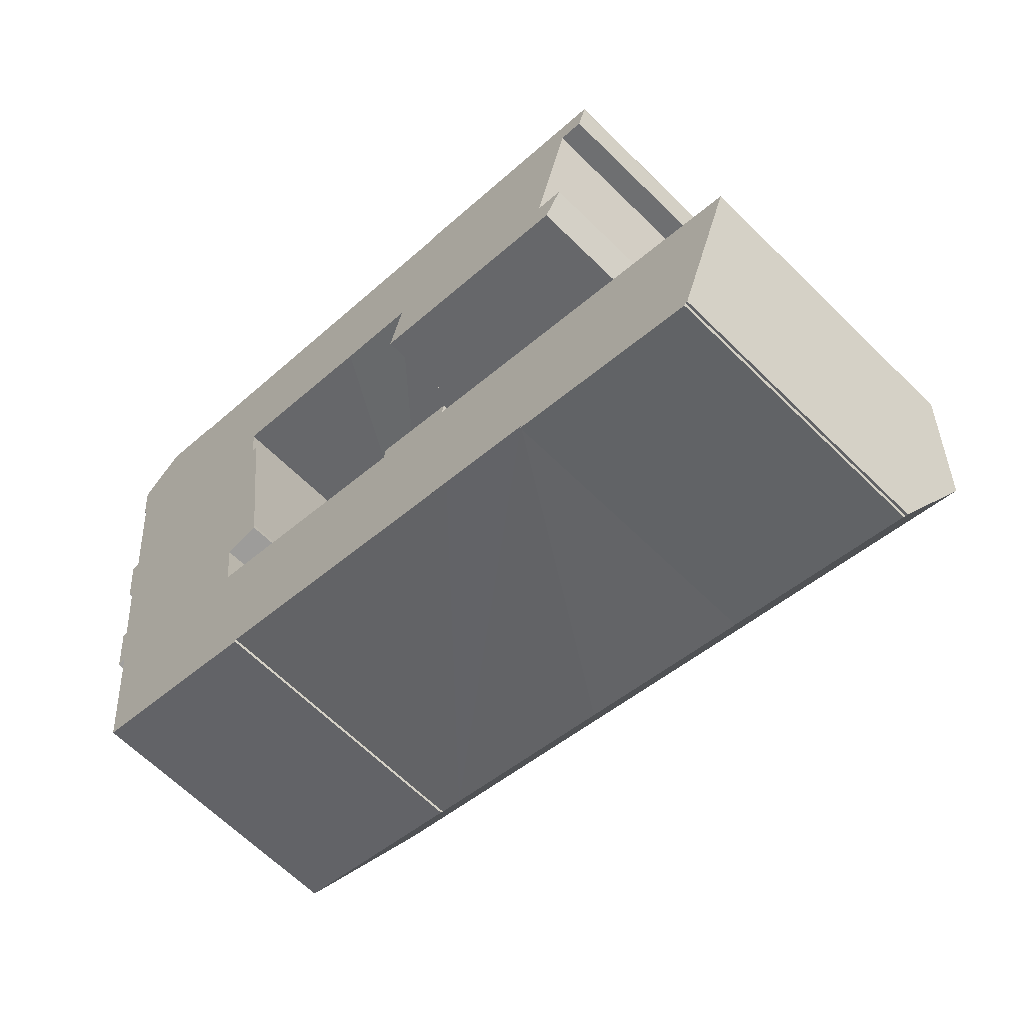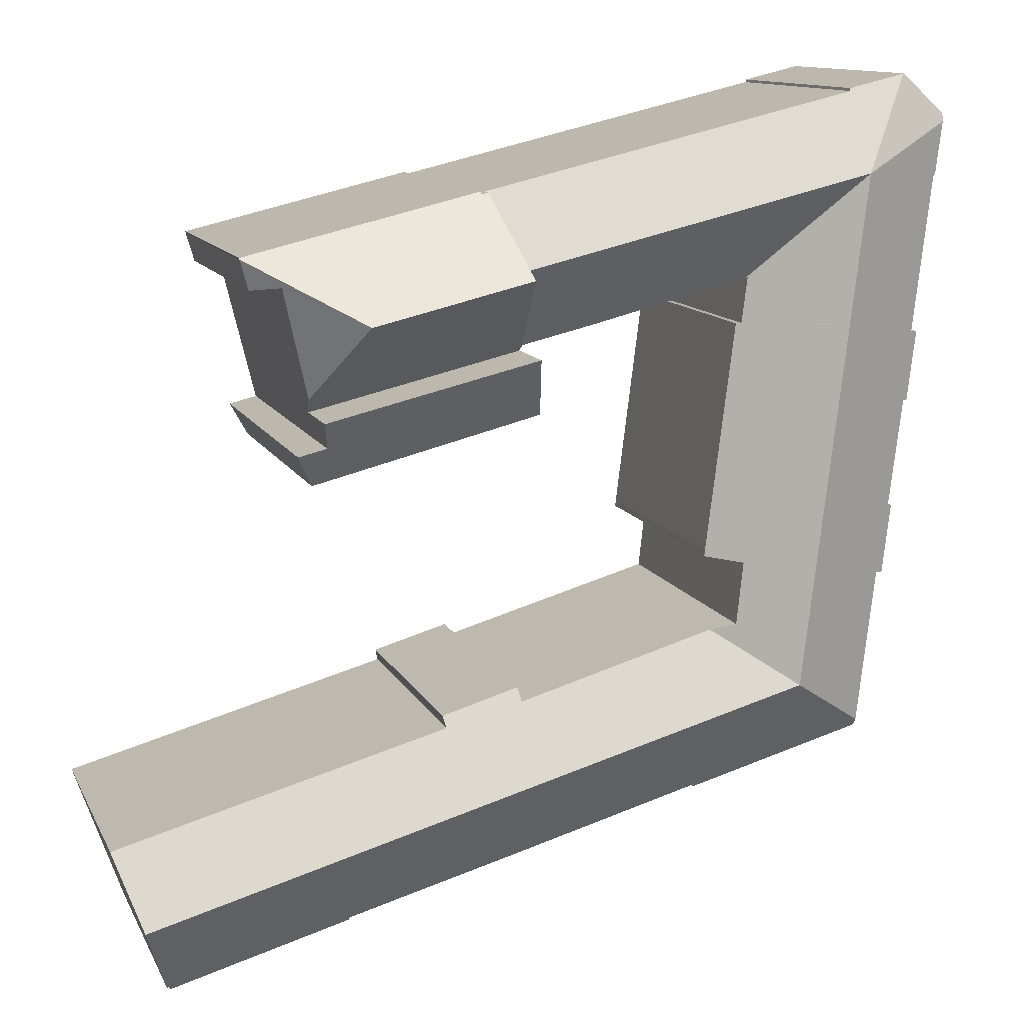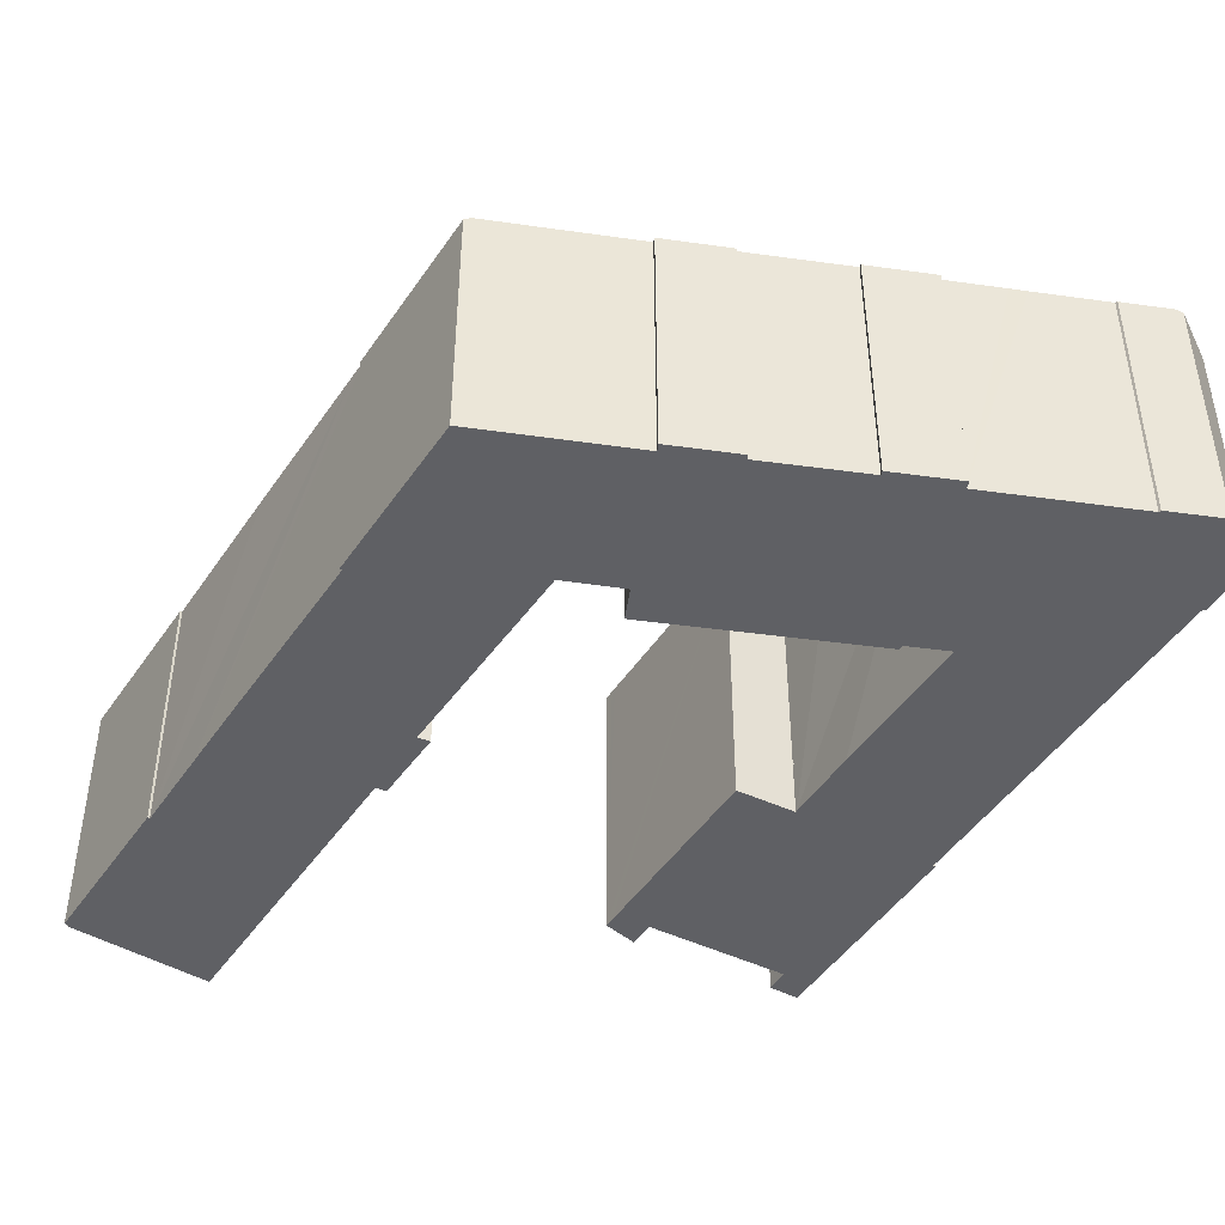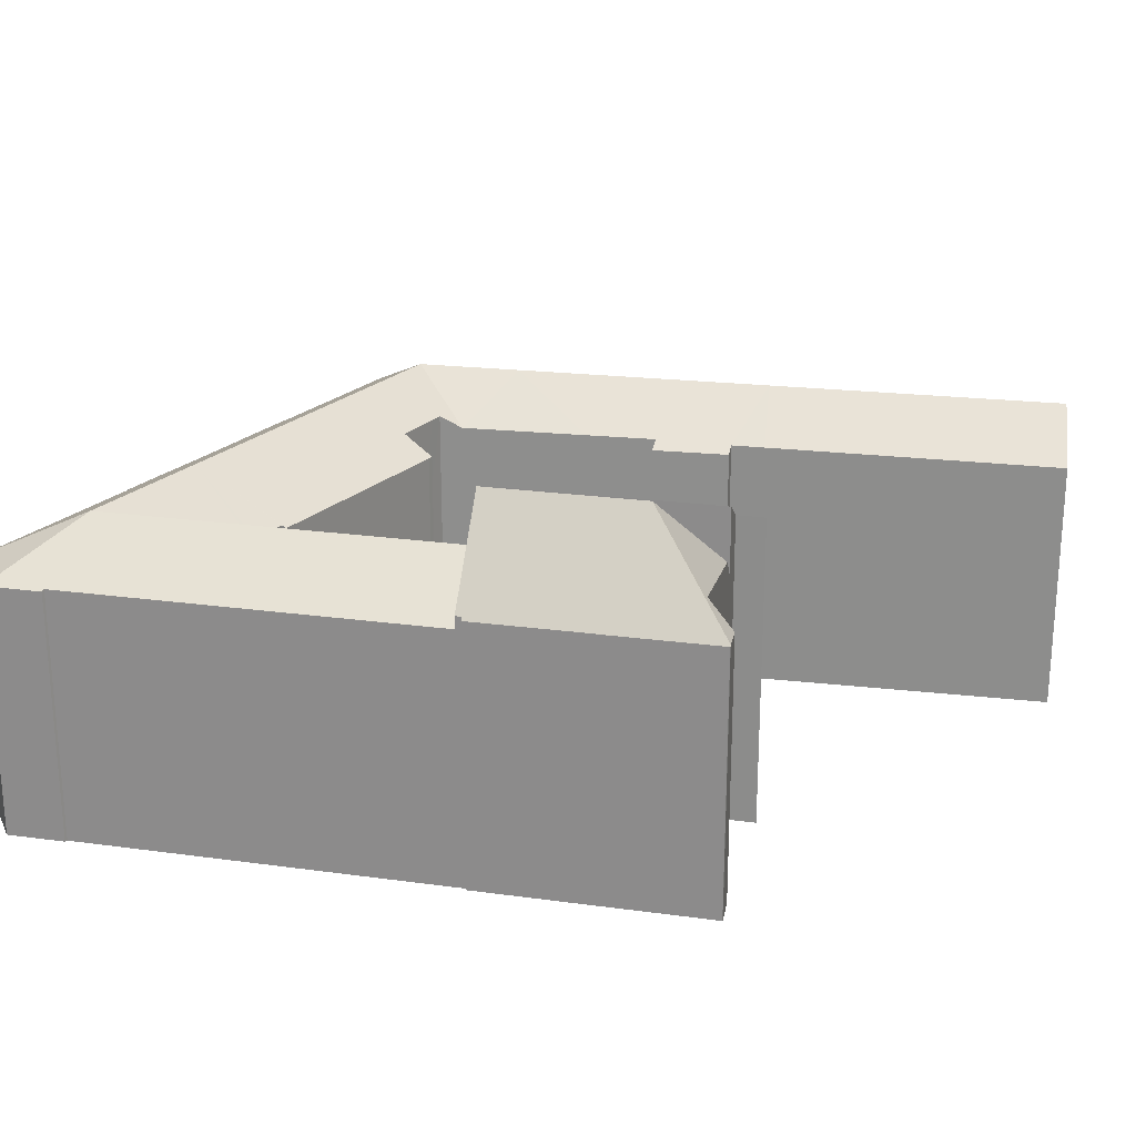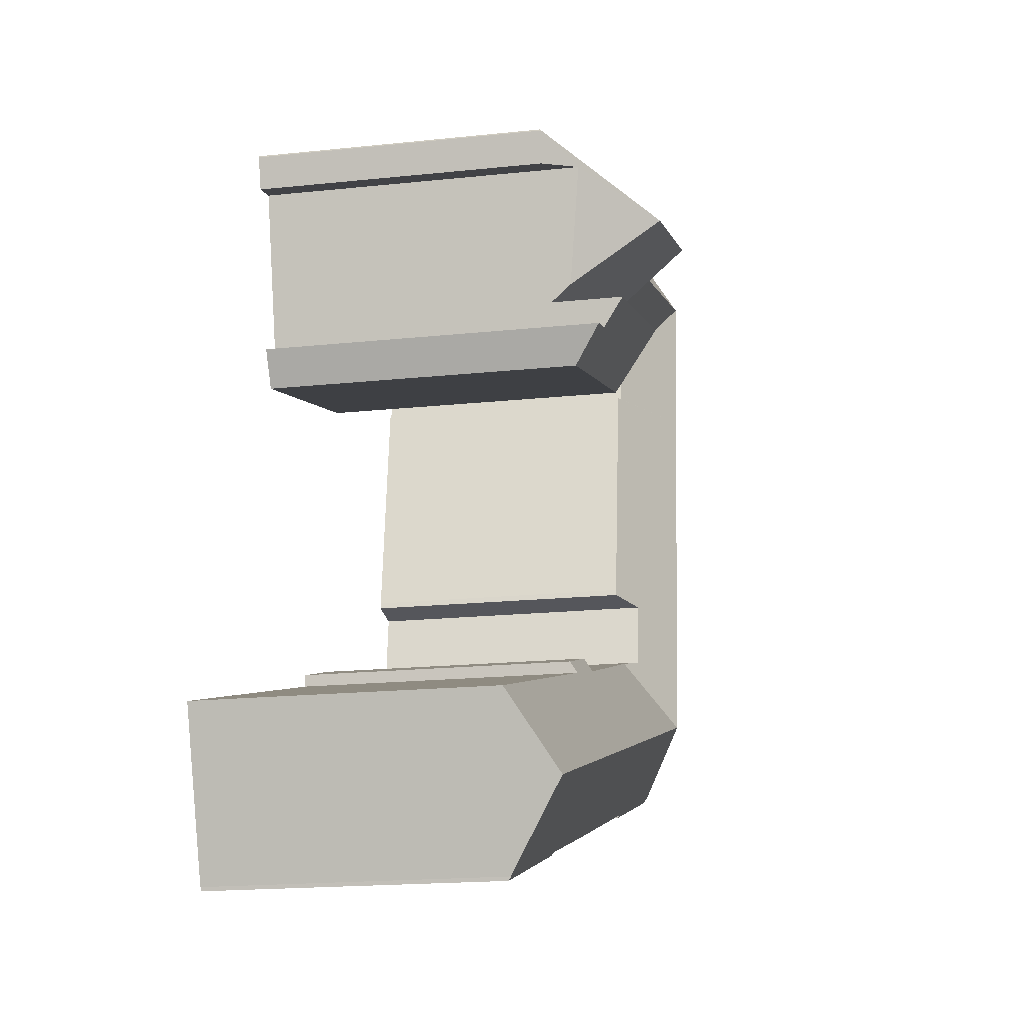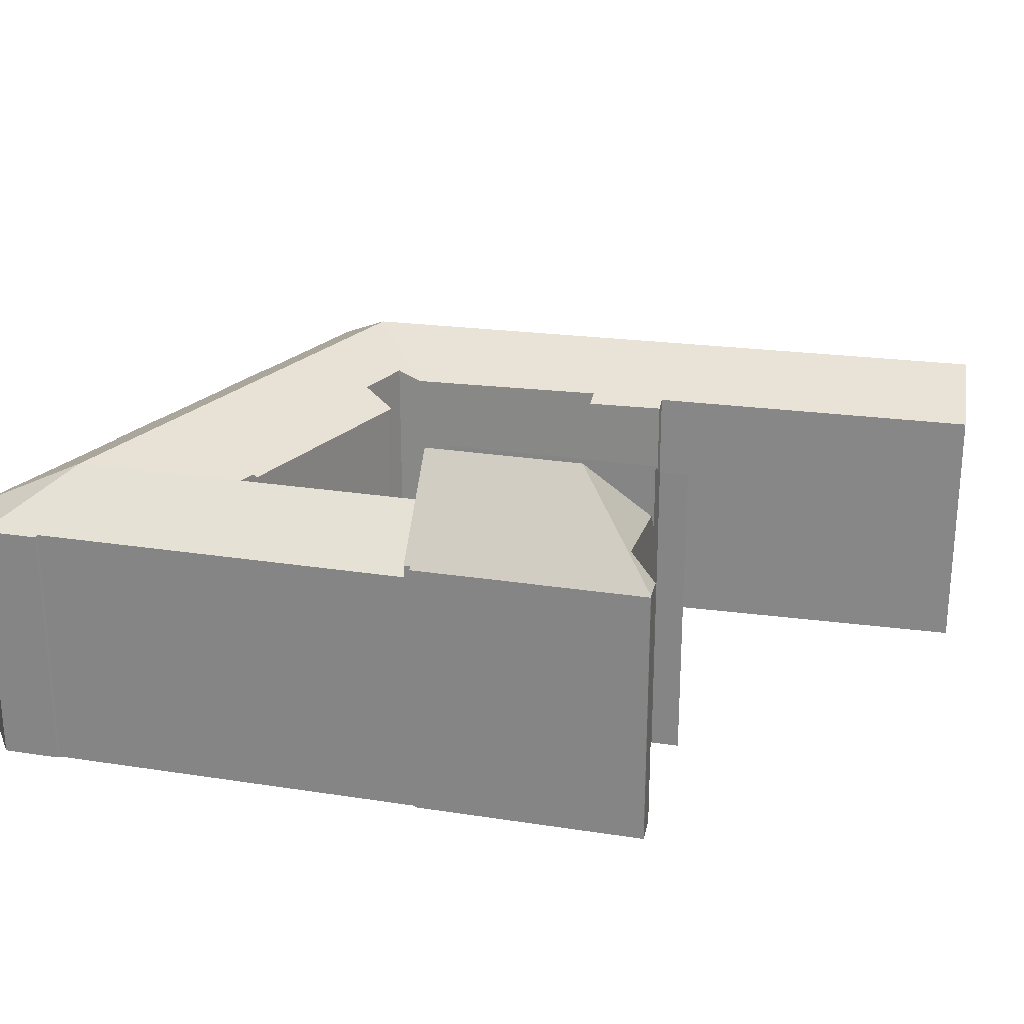
<metadata>
{"format":"obj","ext":"obj","renderer":"f3d","projection":"perspective","resolution":1024,"background":"white","views":[{"elev":-63.7,"azim":45.0,"up":"+Z"},{"elev":12.0,"azim":162.2,"up":"+Z"},{"elev":-43.9,"azim":-106.3,"up":"+Y"},{"elev":23.2,"azim":26.4,"up":"+Y"},{"elev":-17.8,"azim":101.9,"up":"+Z"},{"elev":25.1,"azim":27.5,"up":"+Y"}]}
</metadata>
<code>
v  47.45 18.01 -8.02
v  45.27 19.9 -9.631
v  40.83 24.27 -11.66
v  46.89 17.88 -9.956
v  43.55 19.05 -16.66
v  30.6 24.27 -9.238
v  29.59 17.97 -14.25
v  29.49 17.97 -14.22
v  43.31 17.78 -17.66
v  29.55 17.78 -14.39
v  31.68 18.11 -4.367
v  32.11 18.11 -4.467
v  32.15 17.91 -4.304
v  35.21 17.91 -5.034
v  38.68 17.91 -5.861
v  38.76 17.92 -5.88
v  40.87 17.91 -6.374
v  47.45 17.91 -7.941
v  31.68 2.674e-16 -4.367
v  32.11 2.735e-16 -4.467
v  32.15 2.635e-16 -4.304
v  40.87 3.903e-16 -6.374
v  47.45 4.862e-16 -7.941
v  35.21 3.082e-16 -5.034
v  38.68 3.589e-16 -5.861
v  38.76 3.6e-16 -5.88
v  29.59 8.724e-16 -14.25
v  29.55 8.813e-16 -14.39
v  30.6 5.657e-16 -9.238
v  29.49 8.71e-16 -14.22
v  47.45 4.911e-16 -8.02
v  46.89 6.096e-16 -9.956
v  45.27 5.897e-16 -9.631
v  43.31 1.081e-15 -17.66
v  43.55 1.02e-15 -16.66
v  32.46 17.17 -37.58
v  29.34 17.66 -37.57
v  29.47 17.15 -36.72
v  16.11 17.6 -33.78
v  17.79 20.49 -39.25
v  10.8 20.49 -37.3
v  17.17 17.6 -34.08
v  24.59 17.64 -36.21
v  23.55 20.49 -40.85
v  35.09 20.49 -44.06
v  34.46 17.61 -38.91
v  34.59 17.18 -38.19
v  35.21 17.61 -39.11
v  36.68 17.61 -39.52
v  56.46 17.57 -44.96
v  54.86 20.49 -49.56
v  5.169 17.15 -41.52
v  5.117 17.4 -41.07
v  16.98 17.16 -44.79
v  17.04 17.26 -44.62
v  18.5 17.26 -45.03
v  22.38 17.26 -46.12
v  28.17 17.25 -47.74
v  29.96 17.25 -48.24
v  33.32 17.26 -49.16
v  35.21 17.26 -49.68
v  41.05 17.28 -51.28
v  52.96 17.3 -54.55
v  52.89 17.16 -54.78
v  53.11 17.3 -54.59
v  40.99 17.18 -51.43
v  6.702 20.49 -3.57
v  0.476 17.34 -3.882
v  0.063 17.34 -0.516
v  0.624 17.41 -3.96
v  1.075 17.41 -7.639
v  7.378 20.49 -9.134
v  1.254 17.41 -9.104
v  1.376 17.4 -10.23
v  7.874 20.49 -13.22
v  1.548 17.4 -11.64
v  1.883 17.4 -14.39
v  10.06 20.49 -31.21
v  2.241 17.3 -19.04
v  3.136 17.32 -26.12
v  2.83 17.16 -26.21
v  3.2 17.15 -29.3
v  3.909 17.42 -30.78
v  4.356 17.41 -34.55
v  4.596 17.41 -36.53
v  3.388 17.15 -30.87
v  1.936 17.14 -19.08
v  1.363 17.14 -14.42
v  0 17.14 1.049e-15
v  2.903 17.14 2.624
v  2.96 17.16 2.611
v  6.741 17.16 1.715
v  6.787 17.27 1.533
v  13.02 17.26 0.056
v  13.66 20.49 -5.221
v  31.68 17.26 -4.367
v  30.6 20.49 -9.238
v  24.25 17.18 -12.99
v  29.49 17.18 -14.22
v  14.3 17.28 -10.47
v  13.9 17.28 -10.38
v  13.78 17.34 -10.34
v  13.82 17.34 -10.66
v  14.16 17.33 -13.32
v  14.48 17.17 -13.35
v  14.68 17.17 -14.91
v  14.09 18.34 -29.19
v  16.39 17.14 -28.46
v  16.42 17.14 -28.84
v  14.45 18.35 -32.43
v  14.55 18.36 -33.33
v  24.59 2.217e-15 -36.21
v  29.34 2.3e-15 -37.57
v  17.17 2.087e-15 -34.08
v  16.11 2.068e-15 -33.78
v  14.55 2.041e-15 -33.33
v  29.47 2.248e-15 -36.72
v  34.59 2.339e-15 -38.19
v  32.46 2.301e-15 -37.58
v  34.46 2.382e-15 -38.91
v  36.68 2.42e-15 -39.52
v  56.46 2.753e-15 -44.96
v  35.21 2.395e-15 -39.11
v  3.136 1.6e-15 -26.12
v  2.83 1.605e-15 -26.21
v  1.883 8.81e-16 -14.39
v  1.363 8.832e-16 -14.42
v  6.741 -1.05e-16 1.715
v  2.903 -1.607e-16 2.624
v  2.96 -1.599e-16 2.611
v  6.787 -9.387e-17 1.533
v  13.02 -3.429e-18 0.056
v  14.16 8.156e-16 -13.32
v  14.48 8.173e-16 -13.35
v  41.05 3.14e-15 -51.28
v  40.99 3.149e-15 -51.43
v  5.169 2.542e-15 -41.52
v  3.909 1.885e-15 -30.78
v  5.117 2.515e-15 -41.07
v  4.356 2.116e-15 -34.55
v  4.596 2.237e-15 -36.53
v  3.388 1.89e-15 -30.87
v  3.2 1.794e-15 -29.3
v  2.241 1.166e-15 -19.04
v  1.936 1.169e-15 -19.08
v  1.376 6.262e-16 -10.23
v  0.624 2.425e-16 -3.96
v  1.548 7.126e-16 -11.64
v  1.254 5.575e-16 -9.104
v  1.075 4.678e-16 -7.639
v  0.476 2.377e-16 -3.882
v  0 0 0
v  0.063 3.16e-17 -0.516
v  53.11 3.343e-15 -54.59
v  54.86 3.035e-15 -49.56
v  52.96 3.34e-15 -54.55
v  52.89 3.355e-15 -54.78
v  17.04 2.732e-15 -44.62
v  16.98 2.742e-15 -44.79
v  13.78 6.334e-16 -10.34
v  13.82 6.529e-16 -10.66
v  16.39 1.743e-15 -28.46
v  14.68 9.133e-16 -14.91
v  16.42 1.766e-15 -28.84
v  14.09 1.787e-15 -29.19
v  14.45 1.986e-15 -32.43
v  35.21 3.042e-15 -49.68
v  33.32 3.01e-15 -49.16
v  18.5 2.757e-15 -45.03
v  29.96 2.954e-15 -48.24
v  28.17 2.923e-15 -47.74
v  22.38 2.824e-15 -46.12
v  24.25 7.956e-16 -12.99
v  13.9 6.353e-16 -10.38
v  14.3 6.414e-16 -10.47
v  35.21 19.33 -19.94
v  29.55 22.2 -14.42
v  42.47 19.33 -21.75
v  32.61 19.33 -19.29
v  28.68 19.33 -18.31
v  43.31 22.23 -17.66
v  29.55 22.23 -14.39
v  42.88 20.98 -19.4
v  43.62 20.98 -19.58
v  42.83 19.32 -21.84
v  44.72 20.97 -19.84
v  43.51 19.32 -22.01
v  42.88 1.188e-15 -19.4
v  44.72 1.215e-15 -19.84
v  43.62 1.199e-15 -19.58
v  43.51 1.348e-15 -22.01
v  42.83 1.337e-15 -21.84
v  32.61 1.181e-15 -19.29
v  28.68 1.121e-15 -18.31
v  42.47 1.332e-15 -21.75
v  35.21 1.221e-15 -19.94
v  29.55 8.831e-16 -14.42
g defaultobject
f 1 2 3
f 2 1 4
f 3 2 5
f 6 7 8
f 7 9 10
f 9 7 6
f 9 6 3
f 9 3 5
f 11 3 6
f 3 11 12
f 3 12 13
f 3 13 14
f 3 14 15
f 3 15 16
f 3 16 17
f 3 17 18
f 3 18 1
f 19 12 11
f 12 19 20
f 21 14 13
f 14 21 15
f 15 21 16
f 16 21 17
f 17 21 18
f 18 21 22
f 18 22 23
f 22 21 24
f 22 24 25
f 22 25 26
f 20 13 12
f 13 20 21
f 10 27 7
f 27 10 28
f 8 11 6
f 11 8 19
f 19 8 29
f 29 8 30
f 18 31 1
f 31 18 23
f 31 4 1
f 4 31 32
f 33 5 2
f 5 33 9
f 9 33 34
f 34 33 35
f 4 33 2
f 33 4 32
f 34 10 9
f 10 34 28
f 27 8 7
f 8 27 30
f 30 27 29
f 22 31 23
f 31 22 32
f 32 22 33
f 33 22 35
f 35 22 26
f 35 26 34
f 34 26 25
f 34 25 24
f 34 24 28
f 28 24 20
f 20 24 21
f 28 20 27
f 27 20 19
f 27 19 29
f 36 37 38
f 39 40 41
f 40 39 42
f 40 42 43
f 40 43 44
f 44 43 37
f 44 37 45
f 45 37 36
f 45 36 46
f 46 36 47
f 45 46 48
f 45 48 49
f 45 49 50
f 45 50 51
f 41 52 53
f 52 41 54
f 54 41 40
f 54 40 55
f 55 40 56
f 56 40 44
f 56 44 57
f 57 44 58
f 58 44 45
f 58 45 59
f 59 45 60
f 60 45 61
f 61 45 51
f 61 51 62
f 62 51 63
f 62 63 64
f 63 51 65
f 64 66 62
f 67 68 69
f 68 67 70
f 70 67 71
f 71 67 72
f 71 72 73
f 73 72 74
f 74 72 75
f 74 75 76
f 76 75 77
f 77 75 78
f 77 78 79
f 79 78 80
f 80 78 81
f 81 78 82
f 82 78 83
f 83 78 84
f 84 78 41
f 84 41 85
f 85 41 53
f 86 82 83
f 77 87 88
f 87 77 79
f 89 67 69
f 67 89 90
f 67 90 91
f 92 67 91
f 67 92 93
f 67 93 94
f 67 94 95
f 95 94 96
f 95 96 97
f 98 97 99
f 97 98 95
f 95 98 100
f 95 100 101
f 95 101 67
f 67 102 72
f 102 67 101
f 102 75 72
f 75 102 103
f 75 103 104
f 75 104 105
f 75 105 106
f 75 106 78
f 78 106 107
f 107 106 108
f 107 108 109
f 78 107 110
f 78 110 41
f 41 110 111
f 41 111 39
f 37 112 113
f 112 37 43
f 112 43 114
f 114 43 42
f 114 42 115
f 115 42 116
f 116 42 39
f 116 39 111
f 117 36 38
f 36 117 47
f 47 117 118
f 118 117 119
f 120 48 46
f 48 120 49
f 49 120 50
f 50 120 121
f 50 121 122
f 121 120 123
f 81 124 80
f 124 81 125
f 88 126 77
f 126 88 127
f 90 92 91
f 92 90 128
f 128 90 129
f 128 129 130
f 131 94 93
f 94 131 96
f 96 131 19
f 19 131 132
f 133 105 104
f 105 133 134
f 113 38 37
f 38 113 117
f 66 135 62
f 135 66 136
f 52 85 53
f 85 52 137
f 85 137 84
f 84 137 83
f 83 137 138
f 138 137 139
f 138 139 140
f 140 139 141
f 142 82 86
f 82 142 81
f 81 142 125
f 125 142 143
f 124 79 80
f 79 124 144
f 145 88 87
f 88 145 127
f 126 76 77
f 76 126 74
f 74 126 73
f 73 126 71
f 71 126 70
f 70 126 146
f 70 146 147
f 146 126 148
f 147 146 149
f 147 149 150
f 151 69 68
f 69 151 89
f 89 151 152
f 152 151 153
f 47 120 46
f 120 47 118
f 50 65 51
f 65 50 122
f 65 122 154
f 154 122 155
f 156 64 63
f 64 156 157
f 158 54 55
f 54 158 159
f 92 131 93
f 131 92 128
f 96 99 97
f 99 96 19
f 99 19 30
f 30 19 29
f 160 103 102
f 103 160 104
f 104 160 133
f 133 160 161
f 134 106 105
f 106 134 108
f 108 134 162
f 162 134 163
f 108 164 109
f 164 108 162
f 165 110 107
f 110 165 111
f 111 165 116
f 116 165 166
f 154 63 65
f 63 154 156
f 64 136 66
f 136 64 157
f 135 61 62
f 61 135 60
f 60 135 59
f 59 135 58
f 58 135 57
f 57 135 56
f 56 135 167
f 56 167 55
f 55 167 158
f 158 167 168
f 158 168 169
f 169 168 170
f 169 170 171
f 169 171 172
f 159 52 54
f 52 159 137
f 138 86 83
f 86 138 142
f 144 87 79
f 87 144 145
f 30 98 99
f 98 30 100
f 100 30 101
f 101 30 173
f 101 173 174
f 174 173 175
f 101 160 102
f 160 101 174
f 109 165 107
f 165 109 164
f 147 68 70
f 68 147 151
f 152 90 89
f 90 152 129
f 130 131 128
f 131 130 129
f 131 129 152
f 132 29 19
f 29 132 131
f 29 131 152
f 29 152 153
f 29 153 151
f 29 151 30
f 30 151 147
f 30 147 160
f 160 147 150
f 160 150 161
f 161 150 133
f 133 150 149
f 133 149 146
f 145 144 127
f 133 163 134
f 163 133 146
f 163 146 148
f 163 148 162
f 162 148 126
f 162 126 127
f 162 127 144
f 162 144 124
f 162 124 164
f 164 124 165
f 165 124 125
f 165 125 143
f 165 143 166
f 166 143 138
f 138 143 142
f 166 138 116
f 116 138 115
f 115 138 114
f 159 158 137
f 157 156 136
f 138 112 114
f 112 138 140
f 112 140 113
f 113 140 120
f 120 140 123
f 123 140 121
f 121 140 122
f 122 140 155
f 155 140 141
f 155 141 139
f 155 139 154
f 154 139 156
f 156 139 158
f 158 139 137
f 156 158 169
f 156 169 172
f 156 172 171
f 156 171 135
f 135 171 167
f 167 171 170
f 167 170 168
f 156 135 136
f 113 119 117
f 119 113 118
f 118 113 120
f 160 173 30
f 173 160 175
f 176 177 178
f 177 176 179
f 177 179 180
f 181 177 182
f 177 181 183
f 177 183 178
f 178 183 184
f 178 184 185
f 185 184 186
f 185 186 187
f 188 184 183
f 184 188 186
f 186 188 189
f 189 188 190
f 28 181 182
f 181 28 34
f 189 187 186
f 187 189 191
f 191 185 187
f 185 191 178
f 178 191 176
f 176 191 179
f 179 191 180
f 180 191 192
f 180 192 193
f 180 193 194
f 193 192 195
f 193 195 196
f 177 28 182
f 28 177 180
f 28 180 194
f 28 194 197
f 34 183 181
f 183 34 188
f 191 188 192
f 188 191 190
f 190 191 189
f 193 197 194
f 197 193 28
f 28 193 34
f 34 193 196
f 34 196 188
f 188 196 195
f 188 195 192

</code>
